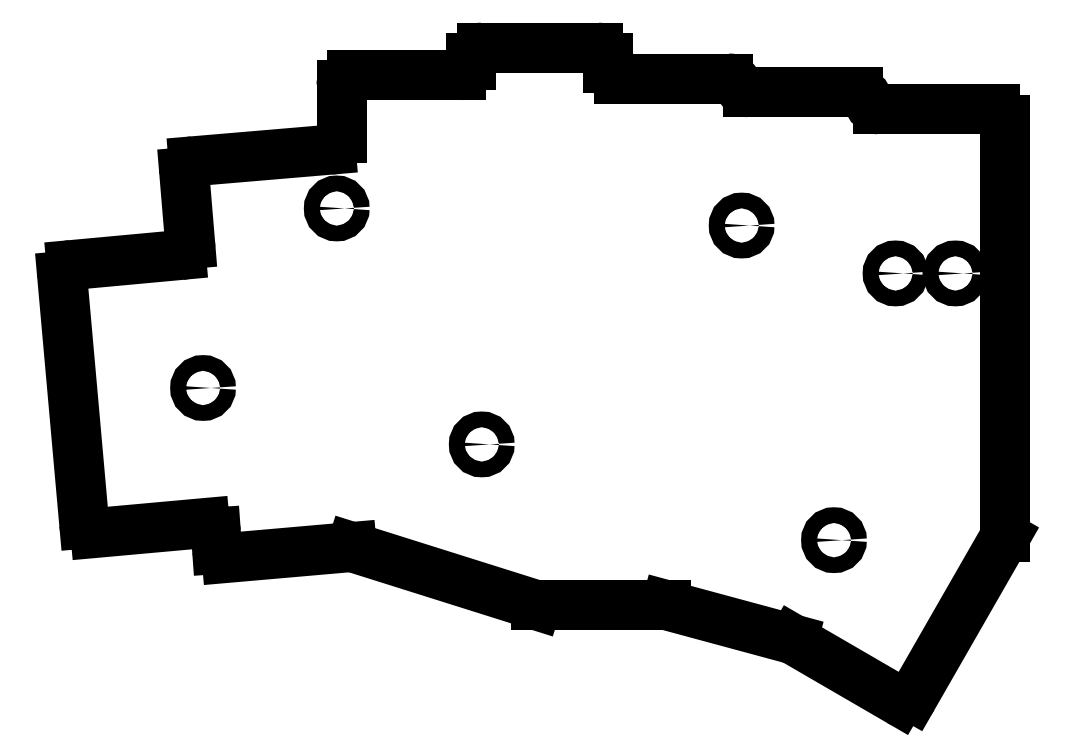
<metadata>
{"format":"dxf","ext":"dxf","renderer":"ezdxf+matplotlib","layout":"modelspace","background":"white","min_lineweight":24,"dpi":150}
</metadata>
<code>
0
SECTION
2
ENTITIES
0
LINE
8
BLACK
10
127
20
-126.5
11
154
21
-135
0
ARC
8
BLACK
10
166
20
-56.5
40
1.5
50
-180
51
-90
0
LINE
8
BLACK
10
166
20
-58
11
182
21
-58
0
LINE
8
BLACK
10
108.7
20
-128.1
11
127
21
-126.5
0
LINE
8
BLACK
10
102
20
-83.8
11
86.02
21
-85.28
0
LINE
8
BLACK
10
185
20
-60
11
201
21
-60
0
ARC
8
BLACK
10
105.6
20
-124.5
40
1.5
50
5
51
95
0
LINE
8
BLACK
10
123.9
20
-68.4
11
103.9
21
-70.1
0
ARC
8
BLACK
10
201
20
-61.52
40
1.525
50
10.39
51
90
0
ARC
8
BLACK
10
101.9
20
-82.31
40
1.5
50
-85
51
5.001
0
ARC
8
BLACK
10
123.8
20
-66.75
40
1.652
50
-87.3
51
-0
0
ARC
8
BLACK
10
108.7
20
-126.6
40
1.458
50
-173.8
51
-91.93
0
LINE
8
BLACK
10
173
20
-135
11
191.5
21
-140
0
LINE
8
BLACK
10
163
20
-53.5
11
146
21
-53.5
0
ARC
8
BLACK
10
163
20
-55
40
1.5
50
-0
51
90
0
LINE
8
BLACK
10
221
20
-62.5
11
204
21
-62.5
0
ARC
8
BLACK
10
204
20
-60.98
40
1.525
50
-169.6
51
-90
0
ARC
8
BLACK
10
207.8
20
-147.7
40
1.5
50
-120
51
-30
0
ARC
8
BLACK
10
104
20
-71.59
40
1.5
50
-265
51
-175
0
LINE
8
BLACK
10
89.5
20
-124.4
11
105.5
21
-123
0
LINE
8
BLACK
10
107.1
20
-124.4
11
107.3
21
-126.8
0
LINE
8
BLACK
10
102.5
20
-71.72
11
103.4
21
-82.17
0
ARC
8
BLACK
10
89.37
20
-123
40
1.5
50
-175
51
-85
0
LINE
8
BLACK
10
209
20
-148.5
11
222.5
21
-125
0
LINE
8
BLACK
10
222.5
20
-64
11
222.5
21
-125
0
ARC
8
BLACK
10
221
20
-64
40
1.5
50
-0.00382
51
90
0
LINE
8
BLACK
10
144.5
20
-55
11
144.5
21
-56
0
ARC
8
BLACK
10
185
20
-58.38
40
1.625
50
-157.4
51
-90
0
ARC
8
BLACK
10
182
20
-59.62
40
1.625
50
22.62
51
90
0
ARC
8
BLACK
10
143
20
-56
40
1.5
50
-90
51
0.00382
0
LINE
8
BLACK
10
164.5
20
-56.5
11
164.5
21
-55
0
LINE
8
BLACK
10
207
20
-149
11
191.5
21
-140
0
ARC
8
BLACK
10
146
20
-55
40
1.5
50
90
51
180
0
LINE
8
BLACK
10
173
20
-135
11
154
21
-135
0
LINE
8
BLACK
10
84.65
20
-86.9
11
87.88
21
-123.1
0
LINE
8
BLACK
10
125.5
20
-59
11
125.5
21
-66.75
0
ARC
8
BLACK
10
86.15
20
-86.77
40
1.5
50
-265
51
-175
0
LINE
8
BLACK
10
127
20
-57.5
11
143
21
-57.5
0
ARC
8
BLACK
10
127
20
-59
40
1.5
50
90
51
180
0
CIRCLE
8
BLACK
10
215.2
20
-86.5
40
1.15
0
CIRCLE
8
BLACK
10
105.2
20
-103.2
40
1.15
0
CIRCLE
8
BLACK
10
124.8
20
-77
40
1.15
0
CIRCLE
8
BLACK
10
184
20
-79.5
40
1.15
0
CIRCLE
8
BLACK
10
206.5
20
-86.5
40
1.15
0
CIRCLE
8
BLACK
10
146
20
-111.5
40
1.15
0
CIRCLE
8
BLACK
10
197.5
20
-125.5
40
1.15
0
ENDSEC
0
EOF

</code>
